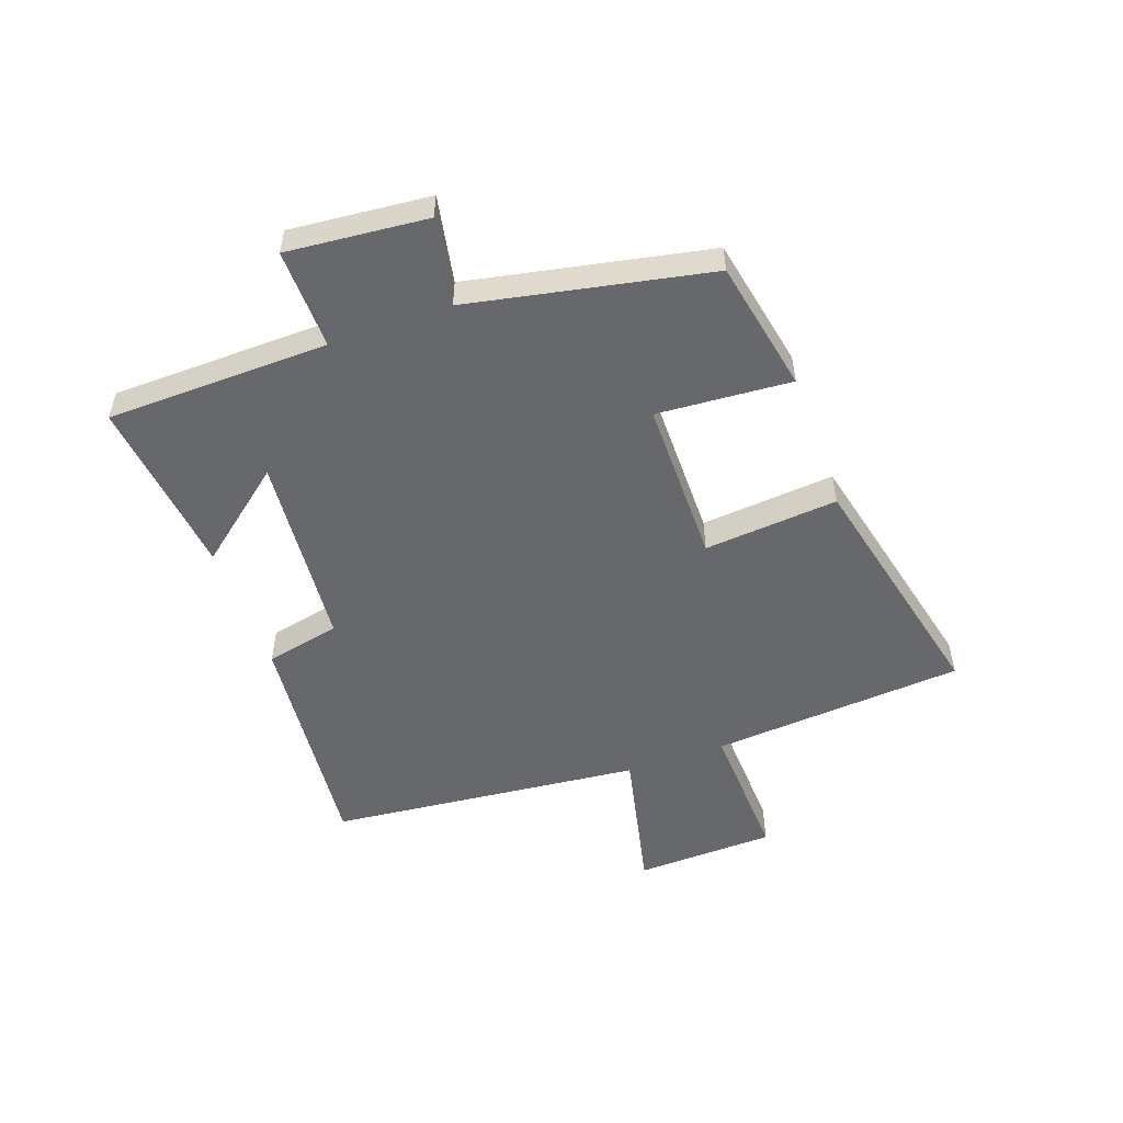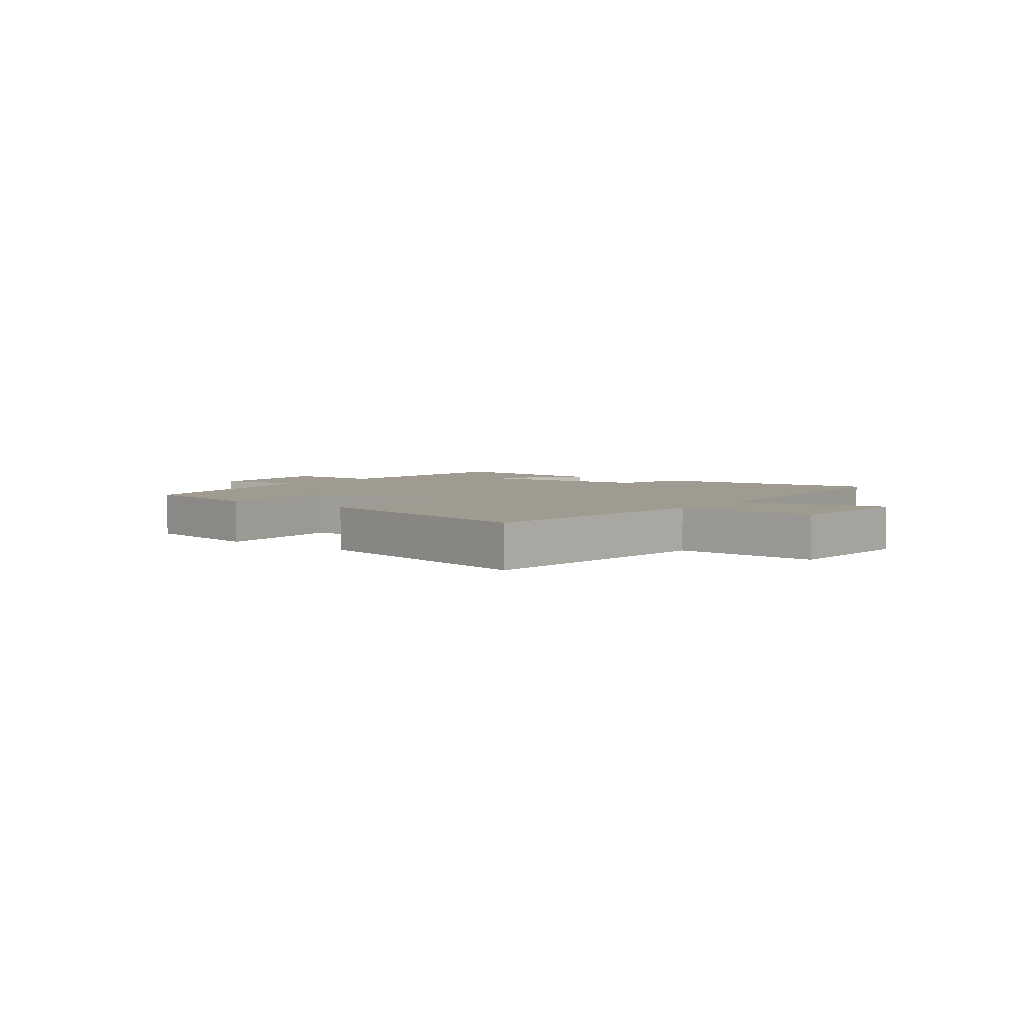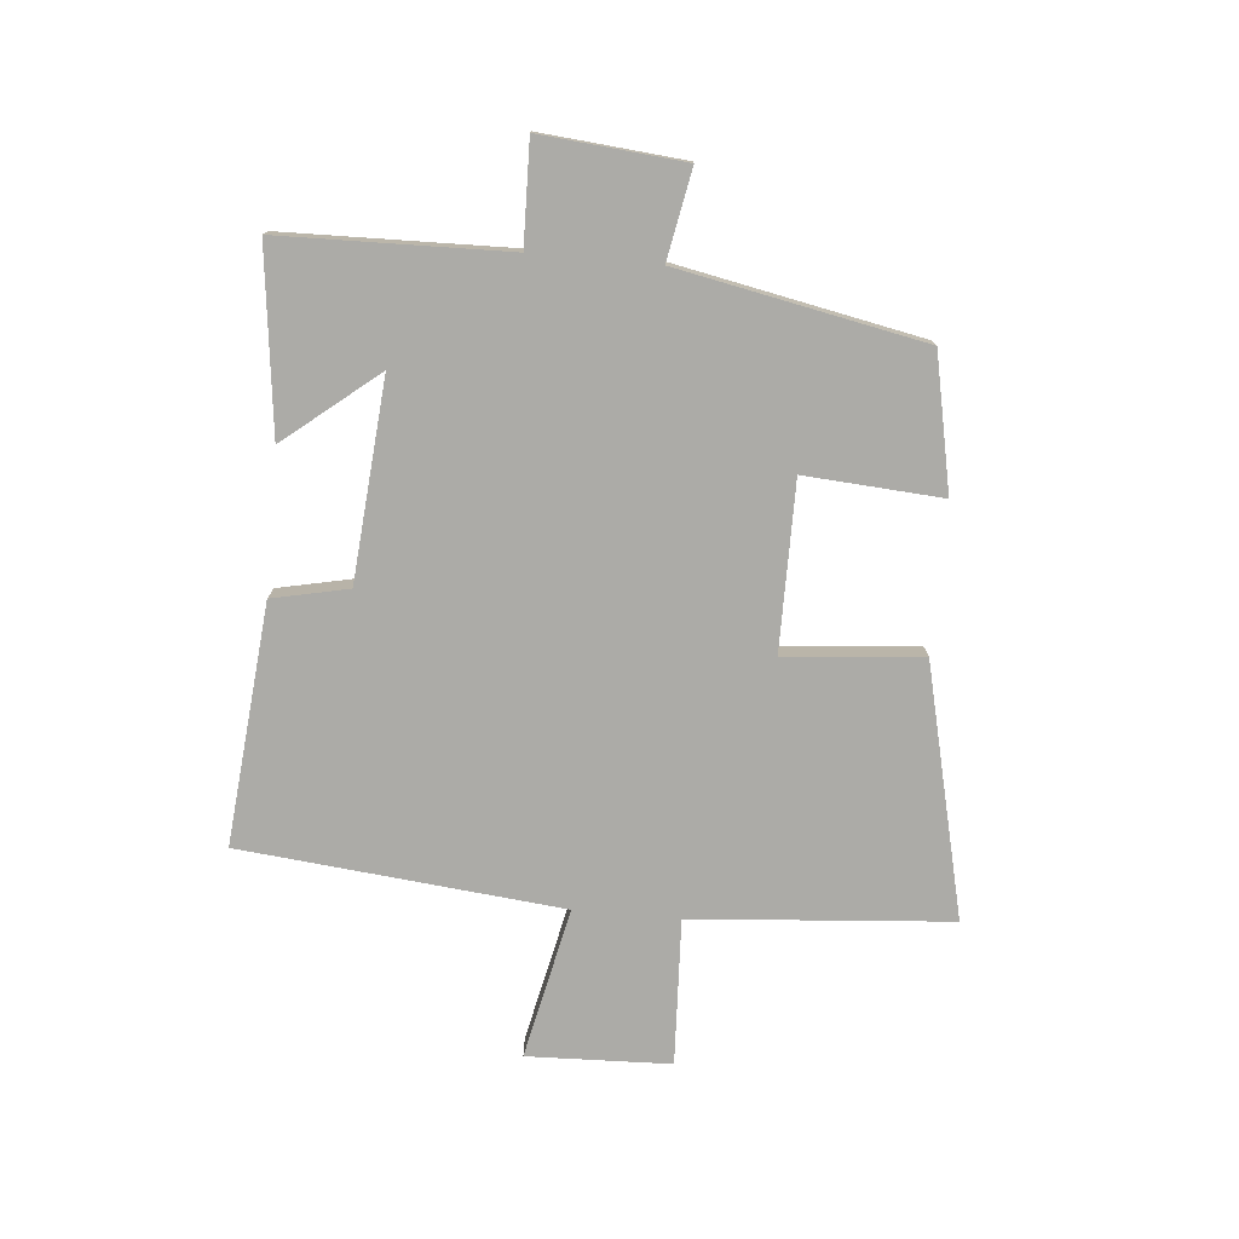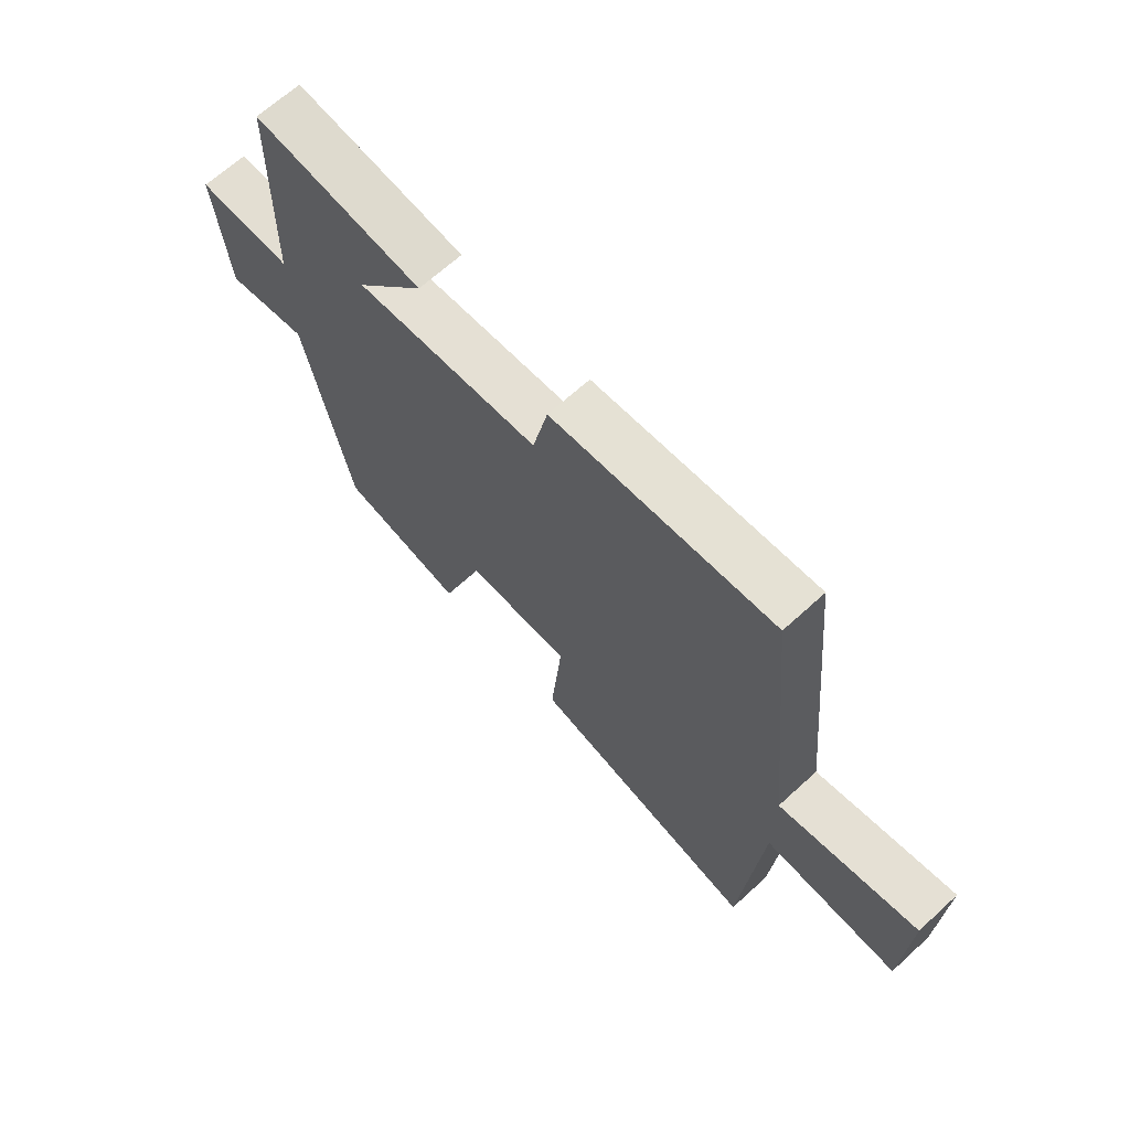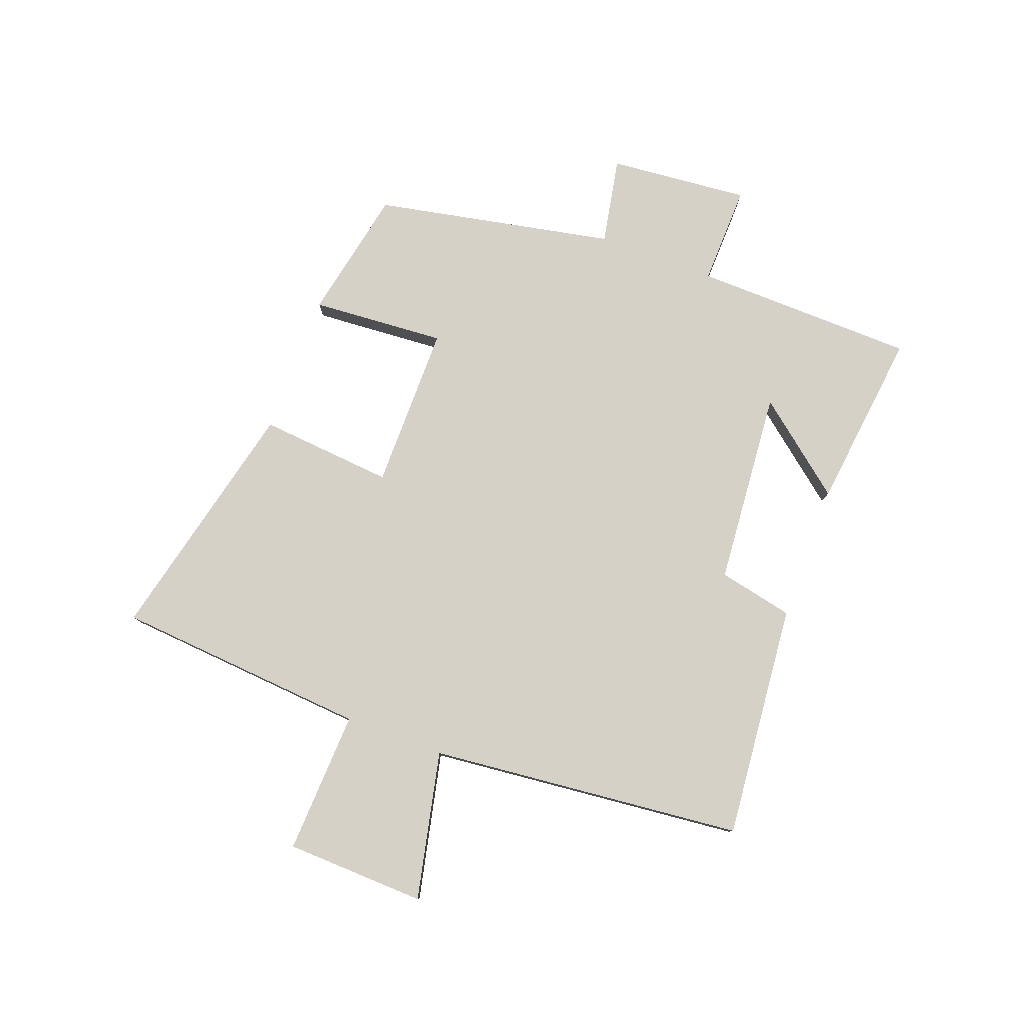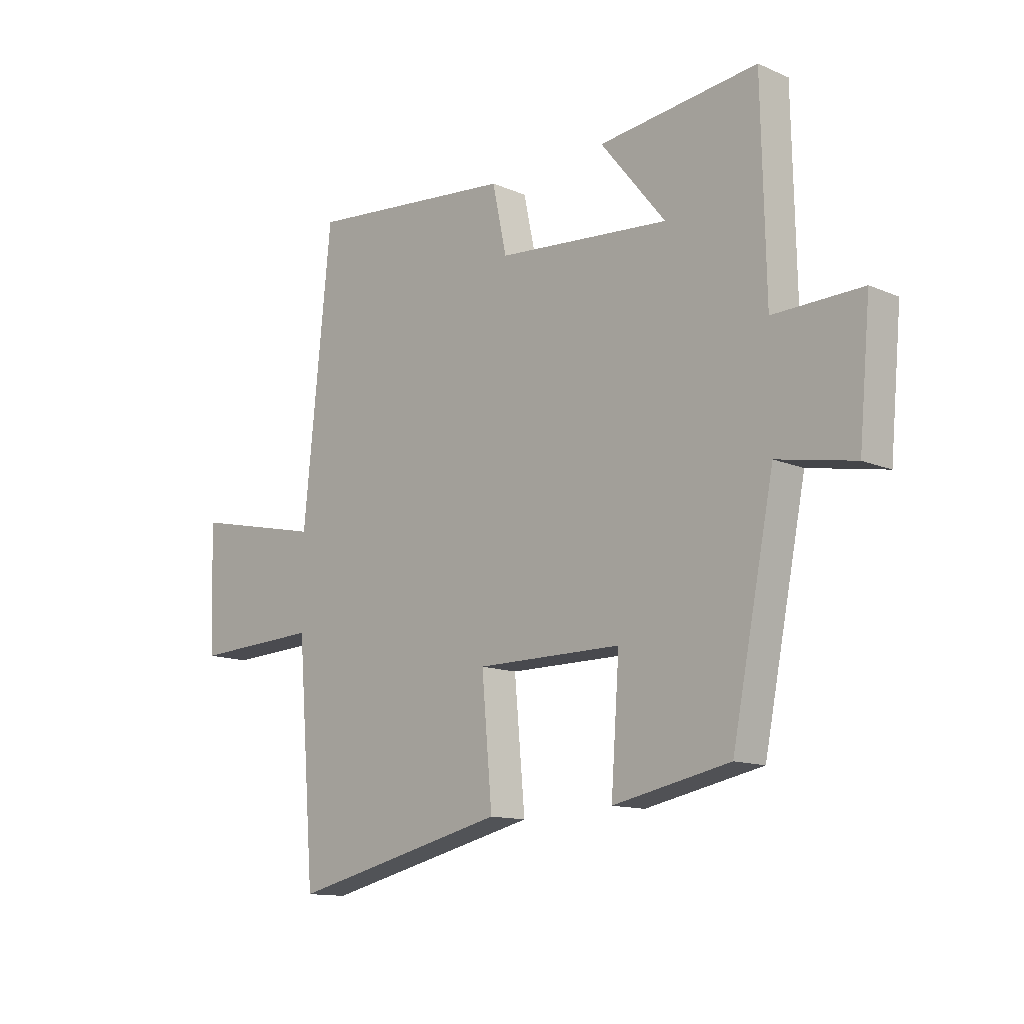
<metadata>
{"format":"obj","ext":"obj","renderer":"f3d","projection":"perspective","resolution":1024,"background":"white","views":[{"elev":-52.5,"azim":109.6,"up":"+Y"},{"elev":4.1,"azim":-142.2,"up":"+Y"},{"elev":-76.3,"azim":84.9,"up":"+Y"},{"elev":67.0,"azim":-132.5,"up":"+Z"},{"elev":79.4,"azim":-69.5,"up":"+Y"},{"elev":-12.7,"azim":45.1,"up":"+Z"}]}
</metadata>
<code>
v 0.419 0.07 -0.455
v 0.195 0.07 -0.5
v 0.211 0.07 -0.272
v -0.069 0.07 -0.272
v -0.049 0.07 -0.5
v -0.466 0.07 -0.598
v -0.5 0.07 -0.168
v -0.743 0.07 -0.179
v -0.751 0.07 0.059
v -0.5 0.07 0.004
v -0.446 0.07 0.538
v -0.047 0.07 0.5
v -0.02 0.07 0.373
v 0.312 0.07 0.345
v 0.187 0.07 0.5
v 0.492 0.07 0.536
v 0.5 0.07 0.158
v 0.67 0.07 0.162
v 0.648 0.07 -0.076
v 0.5 0.07 -0.048
v 0.419 0 -0.455
v 0.195 0 -0.5
v 0.211 0 -0.272
v -0.069 0 -0.272
v -0.049 0 -0.5
v -0.466 0 -0.598
v -0.5 0 -0.168
v -0.743 0 -0.179
v -0.751 0 0.059
v -0.5 0 0.004
v -0.446 0 0.538
v -0.047 0 0.5
v -0.02 0 0.373
v 0.312 0 0.345
v 0.187 0 0.5
v 0.492 0 0.536
v 0.5 0 0.158
v 0.67 0 0.162
v 0.648 0 -0.076
v 0.5 0 -0.048
f 17 18 19 20
f 1 2 3
f 20 1 3
f 17 20 3
f 14 15 16 17
f 17 3 4
f 14 17 4
f 13 14 4
f 12 13 4
f 11 12 4
f 10 11 4
f 7 8 9 10
f 6 7 10
f 5 6 10
f 4 5 10
f 40 39 38 37
f 23 22 21
f 23 21 40
f 23 40 37
f 37 36 35 34
f 24 23 37
f 24 37 34
f 24 34 33
f 24 33 32
f 24 32 31
f 24 31 30
f 30 29 28 27
f 30 27 26
f 30 26 25
f 30 25 24
f 1 21 22 2
f 2 22 23 3
f 3 23 24 4
f 4 24 25 5
f 5 25 26 6
f 6 26 27 7
f 7 27 28 8
f 8 28 29 9
f 9 29 30 10
f 10 30 31 11
f 11 31 32 12
f 12 32 33 13
f 13 33 34 14
f 14 34 35 15
f 15 35 36 16
f 16 36 37 17
f 17 37 38 18
f 18 38 39 19
f 19 39 40 20
f 20 40 21 1

</code>
